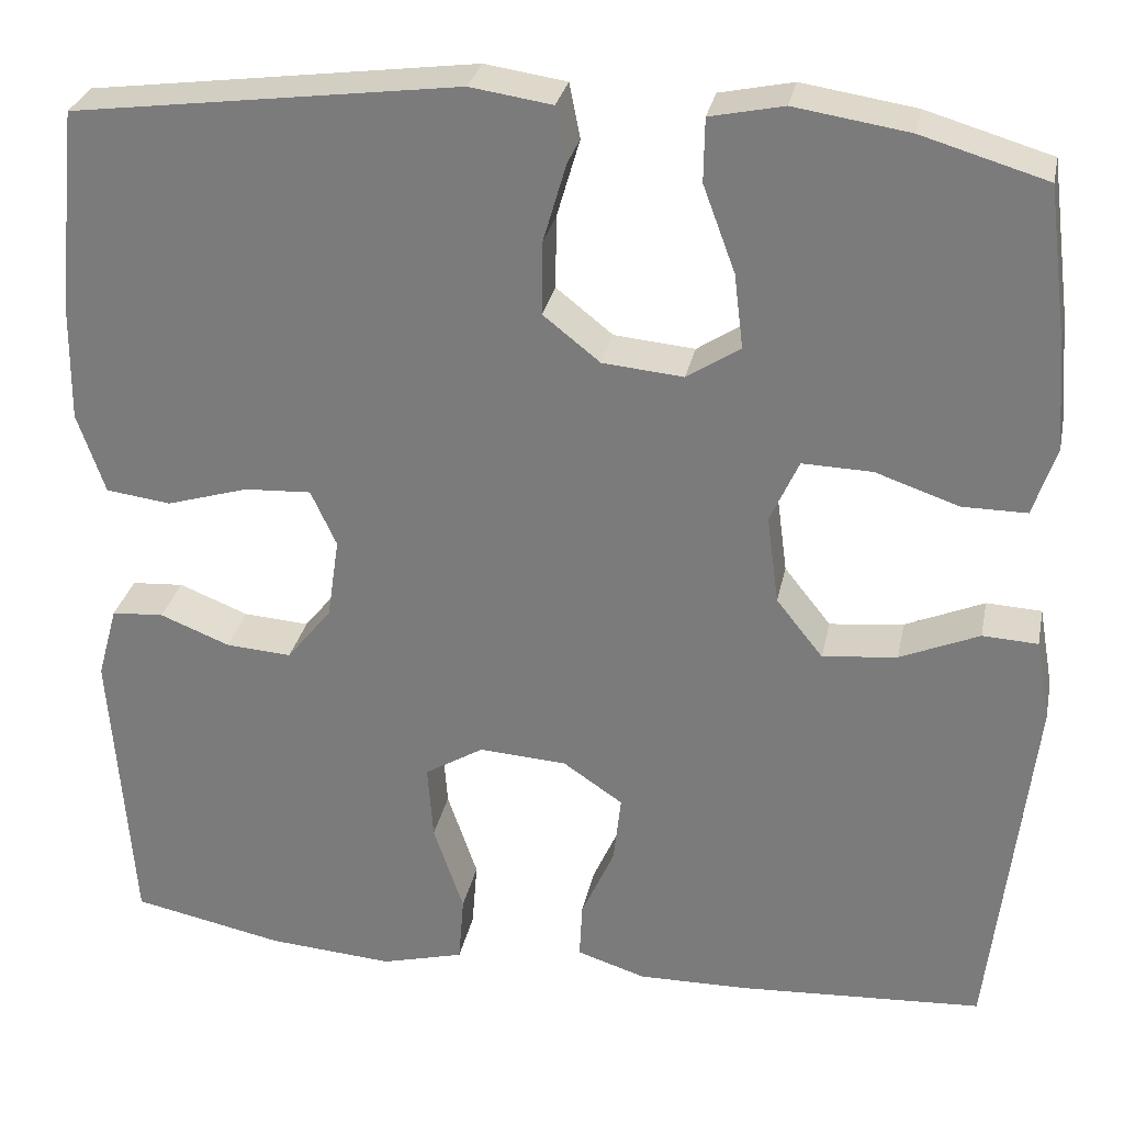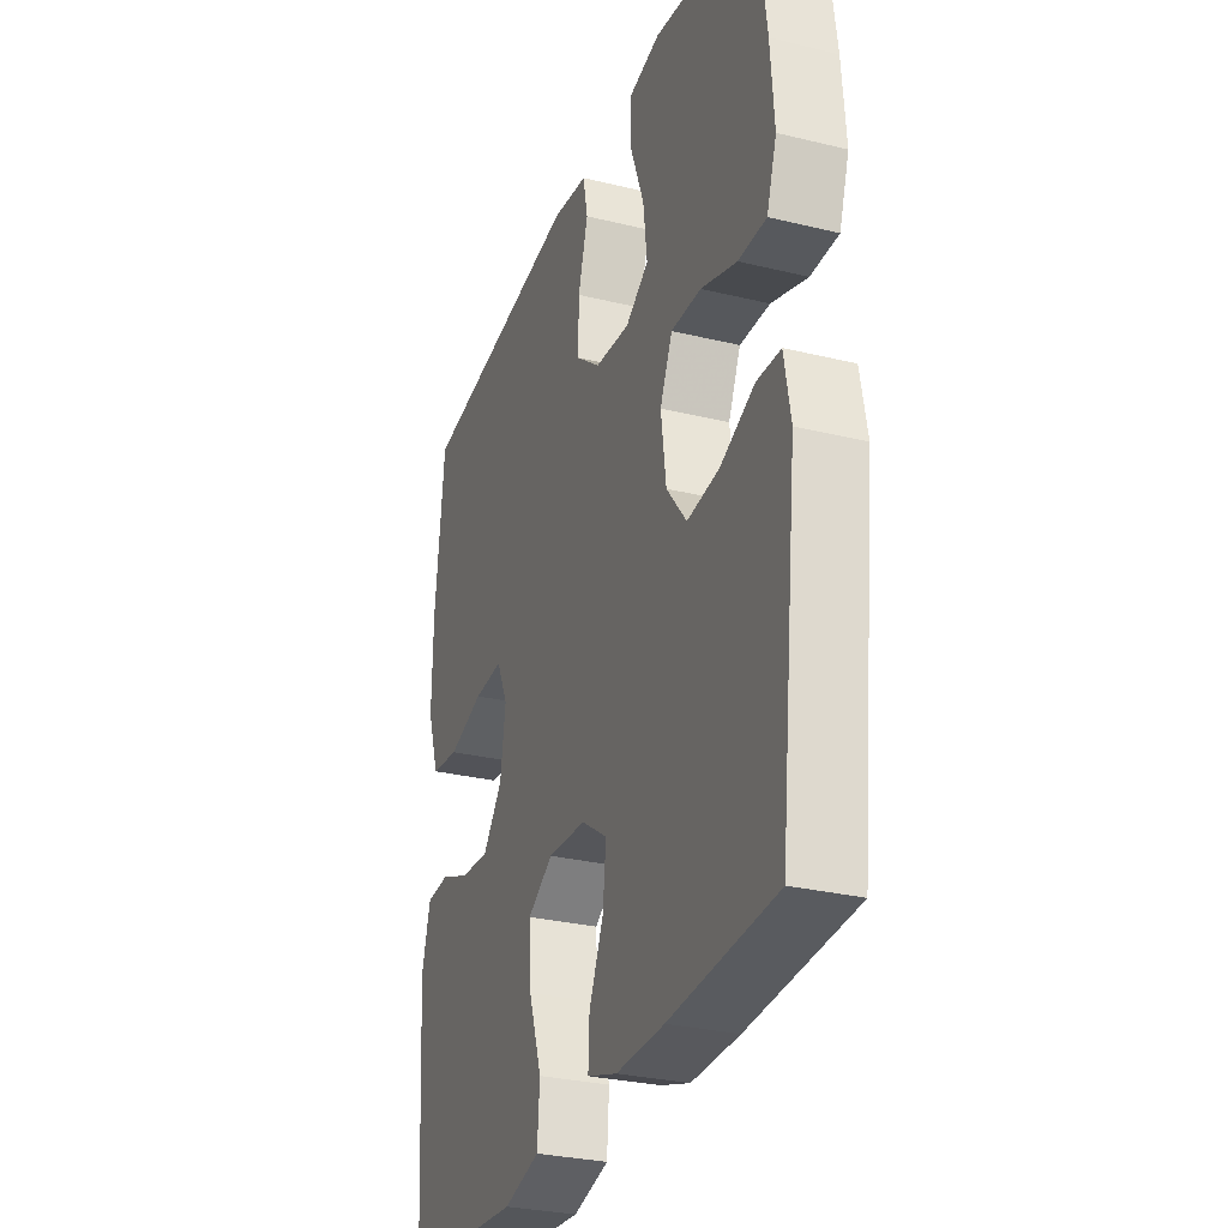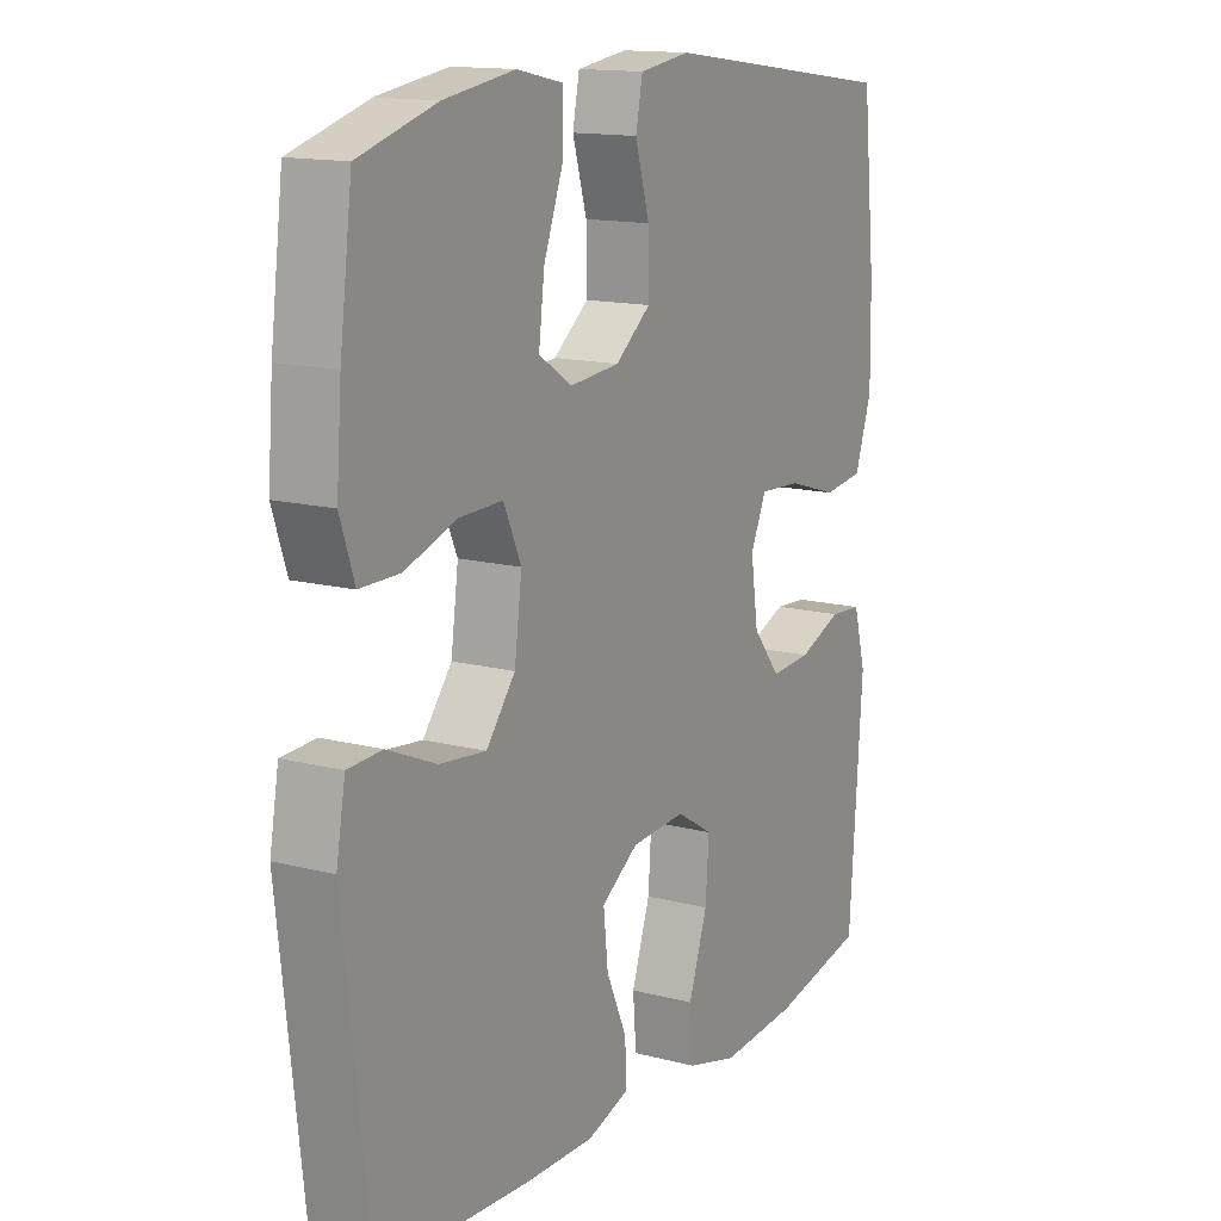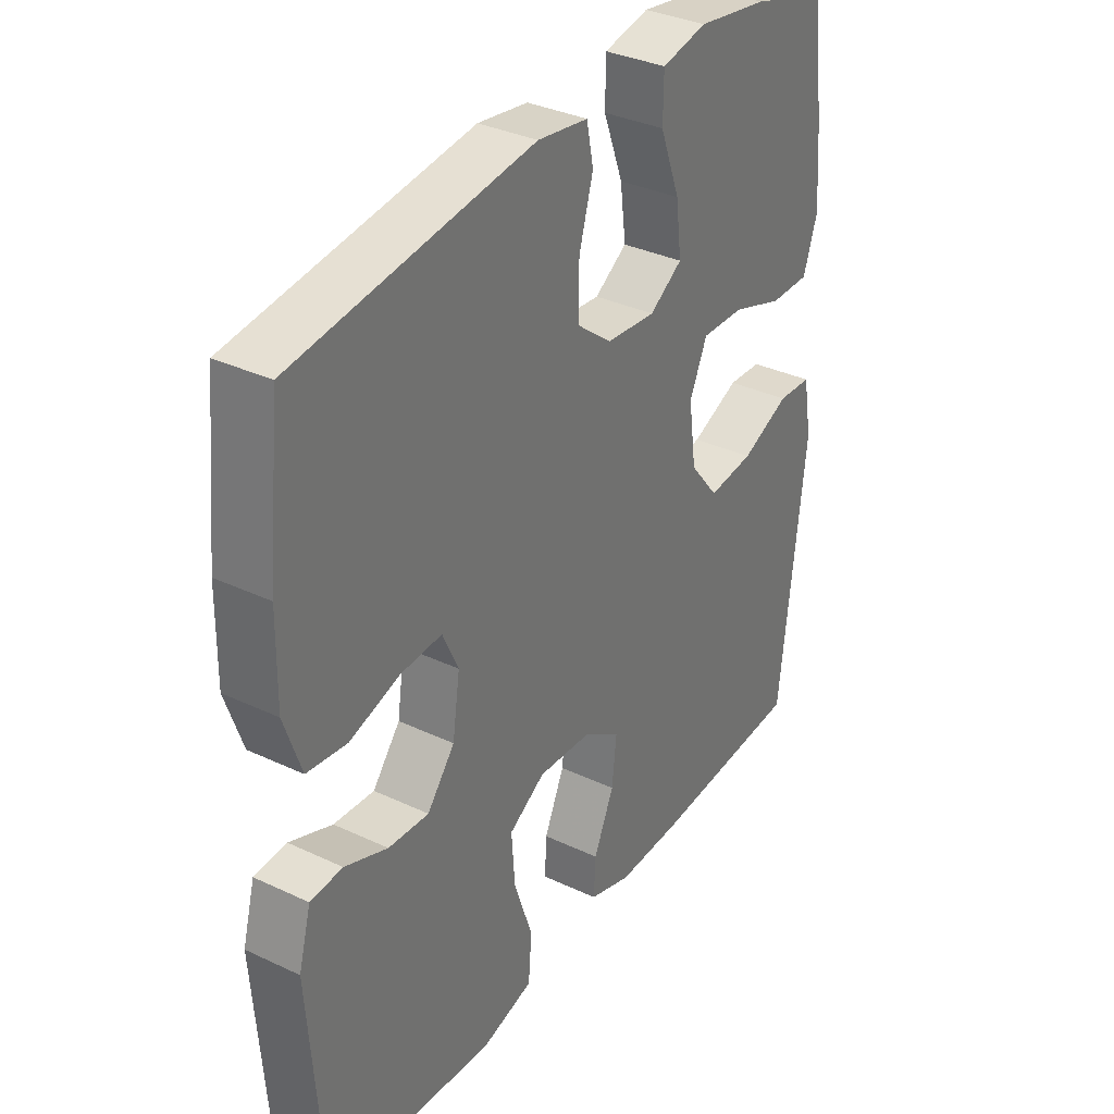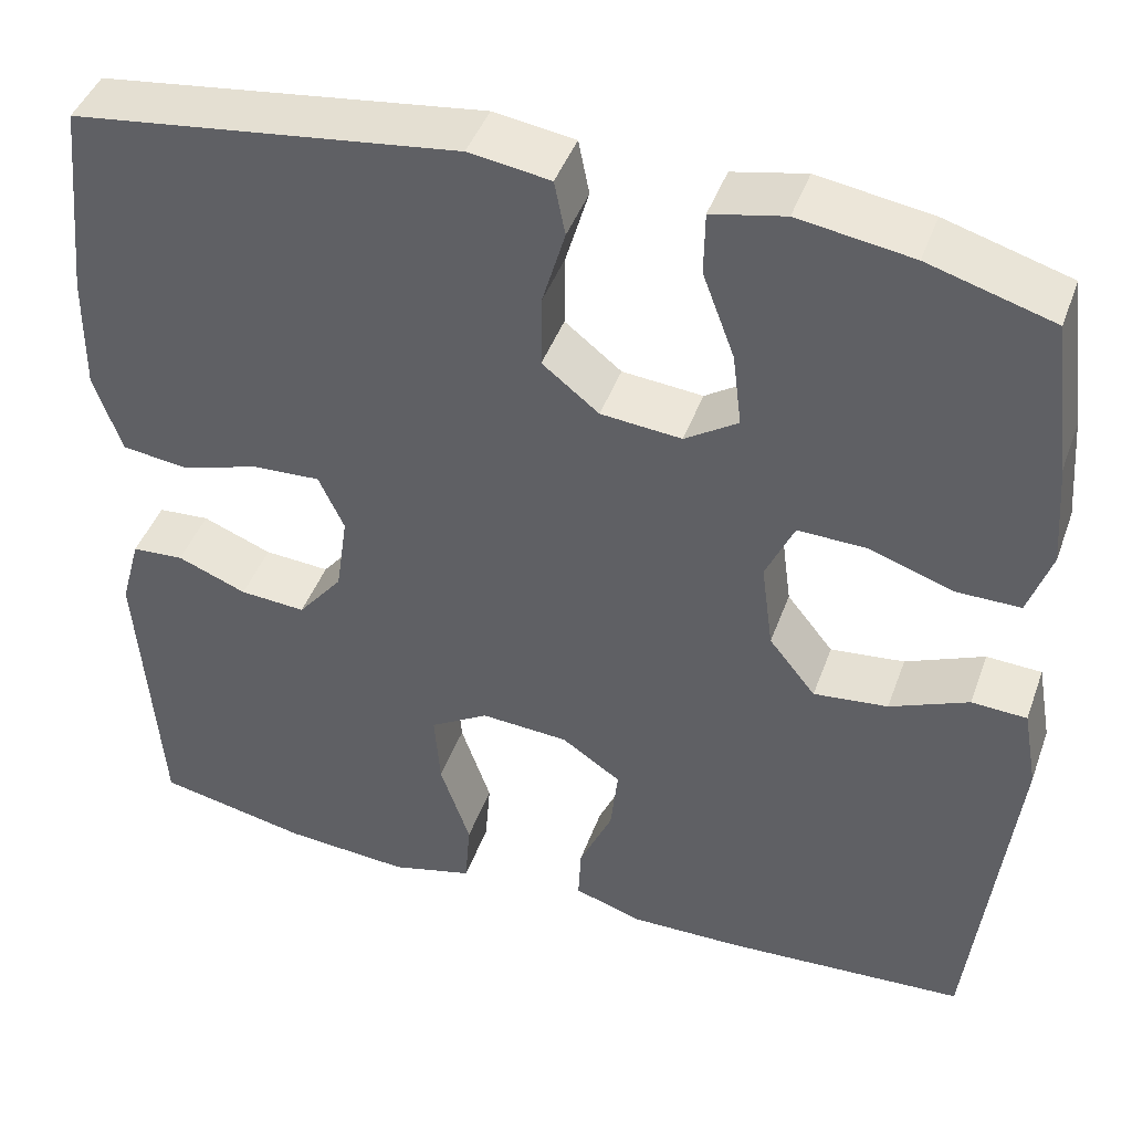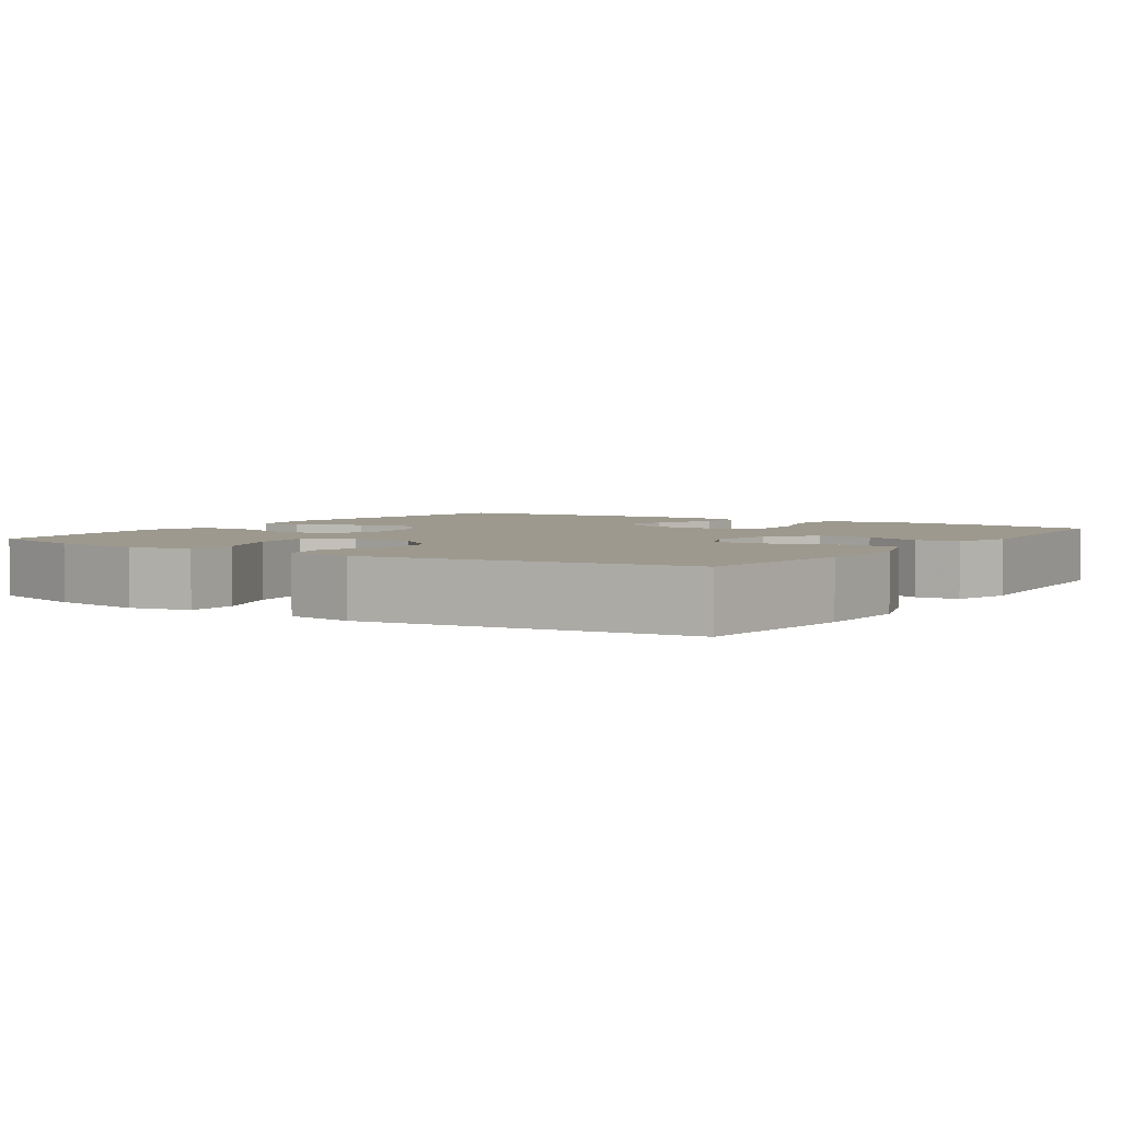
<metadata>
{"format":"obj","ext":"obj","renderer":"f3d","projection":"perspective","resolution":1024,"background":"white","views":[{"elev":29.4,"azim":-168.5,"up":"+Z"},{"elev":-29.3,"azim":-109.8,"up":"+Z"},{"elev":14.3,"azim":-60.3,"up":"+Z"},{"elev":34.4,"azim":122.4,"up":"+Z"},{"elev":44.1,"azim":-160.7,"up":"+Z"},{"elev":3.4,"azim":33.6,"up":"+Y"}]}
</metadata>
<code>
v 0.5 0.07 0.5
v 0.523 0.07 0.28
v 0.525 0.07 0.149
v 0.495 0.07 0.061
v 0.424 0.07 0.052
v 0.335 0.07 0.079
v 0.262 0.07 0.083
v 0.234 0.07 0.022
v 0.247 0.07 -0.067
v 0.296 0.07 -0.128
v 0.368 0.07 -0.123
v 0.444 0.07 -0.093
v 0.501 0.07 -0.097
v 0.523 0.07 -0.177
v 0.5 0.07 -0.5
v 0.334 0.07 -0.534
v 0.197 0.07 -0.544
v 0.107 0.07 -0.52
v 0.101 0.07 -0.445
v 0.134 0.07 -0.348
v 0.14 0.07 -0.265
v 0.076 0.07 -0.226
v -0.02 0.07 -0.232
v -0.085 0.07 -0.276
v -0.077 0.07 -0.351
v -0.041 0.07 -0.432
v -0.038 0.07 -0.494
v -0.113 0.07 -0.518
v -0.234 0.07 -0.516
v -0.5 0.07 -0.5
v -0.545 0.07 -0.103
v -0.529 0.07 -0.014
v -0.469 0.07 -0.011
v -0.383 0.07 -0.048
v -0.302 0.07 -0.057
v -0.251 0.07 0.007
v -0.238 0.07 0.104
v -0.269 0.07 0.173
v -0.345 0.07 0.171
v -0.436 0.07 0.14
v -0.506 0.07 0.14
v -0.531 0.07 0.215
v -0.522 0.07 0.331
v -0.5 0.07 0.5
v -0.364 0.07 0.54
v -0.24 0.07 0.559
v -0.16 0.07 0.542
v -0.159 0.07 0.473
v -0.194 0.07 0.379
v -0.204 0.07 0.298
v -0.146 0.07 0.26
v -0.058 0.07 0.268
v 0.004 0.07 0.317
v 0.003 0.07 0.397
v -0.022 0.07 0.483
v -0.01 0.07 0.543
v 0.079 0.07 0.556
v 0.5 0 0.5
v 0.523 0 0.28
v 0.525 0 0.149
v 0.495 0 0.061
v 0.424 0 0.052
v 0.335 0 0.079
v 0.262 0 0.083
v 0.234 0 0.022
v 0.247 0 -0.067
v 0.296 0 -0.128
v 0.368 0 -0.123
v 0.444 0 -0.093
v 0.501 0 -0.097
v 0.523 0 -0.177
v 0.5 0 -0.5
v 0.334 0 -0.534
v 0.197 0 -0.544
v 0.107 0 -0.52
v 0.101 0 -0.445
v 0.134 0 -0.348
v 0.14 0 -0.265
v 0.076 0 -0.226
v -0.02 0 -0.232
v -0.085 0 -0.276
v -0.077 0 -0.351
v -0.041 0 -0.432
v -0.038 0 -0.494
v -0.113 0 -0.518
v -0.234 0 -0.516
v -0.5 0 -0.5
v -0.545 0 -0.103
v -0.529 0 -0.014
v -0.469 0 -0.011
v -0.383 0 -0.048
v -0.302 0 -0.057
v -0.251 0 0.007
v -0.238 0 0.104
v -0.269 0 0.173
v -0.345 0 0.171
v -0.436 0 0.14
v -0.506 0 0.14
v -0.531 0 0.215
v -0.522 0 0.331
v -0.5 0 0.5
v -0.364 0 0.54
v -0.24 0 0.559
v -0.16 0 0.542
v -0.159 0 0.473
v -0.194 0 0.379
v -0.204 0 0.298
v -0.146 0 0.26
v -0.058 0 0.268
v 0.004 0 0.317
v 0.003 0 0.397
v -0.022 0 0.483
v -0.01 0 0.543
v 0.079 0 0.556
f 54 55 56 57
f 53 54 57 1
f 52 53 1 2
f 51 52 2 3
f 46 47 48 49
f 46 49 50
f 45 46 50
f 44 45 50
f 43 44 50
f 42 43 50 51
f 39 40 41 42
f 38 39 42 51
f 31 32 33 34
f 31 34 35
f 30 31 35
f 29 30 35 36
f 25 26 27 28
f 24 25 28 29
f 17 18 19 20
f 17 20 21
f 16 17 21
f 15 16 21
f 14 15 21
f 11 12 13 14
f 10 11 14 21
f 9 10 21 22
f 3 4 5 6
f 3 6 7
f 37 38 51 3
f 24 29 36 37
f 23 24 37
f 8 9 22 23
f 7 8 23 37
f 3 7 37
f 114 113 112 111
f 58 114 111 110
f 59 58 110 109
f 60 59 109 108
f 106 105 104 103
f 107 106 103
f 107 103 102
f 107 102 101
f 107 101 100
f 108 107 100 99
f 99 98 97 96
f 108 99 96 95
f 91 90 89 88
f 92 91 88
f 92 88 87
f 93 92 87 86
f 85 84 83 82
f 86 85 82 81
f 77 76 75 74
f 78 77 74
f 78 74 73
f 78 73 72
f 78 72 71
f 71 70 69 68
f 78 71 68 67
f 79 78 67 66
f 63 62 61 60
f 64 63 60
f 60 108 95 94
f 94 93 86 81
f 94 81 80
f 80 79 66 65
f 94 80 65 64
f 94 64 60
f 1 58 59 2
f 2 59 60 3
f 3 60 61 4
f 4 61 62 5
f 5 62 63 6
f 6 63 64 7
f 7 64 65 8
f 8 65 66 9
f 9 66 67 10
f 10 67 68 11
f 11 68 69 12
f 12 69 70 13
f 13 70 71 14
f 14 71 72 15
f 15 72 73 16
f 16 73 74 17
f 17 74 75 18
f 18 75 76 19
f 19 76 77 20
f 20 77 78 21
f 21 78 79 22
f 22 79 80 23
f 23 80 81 24
f 24 81 82 25
f 25 82 83 26
f 26 83 84 27
f 27 84 85 28
f 28 85 86 29
f 29 86 87 30
f 30 87 88 31
f 31 88 89 32
f 32 89 90 33
f 33 90 91 34
f 34 91 92 35
f 35 92 93 36
f 36 93 94 37
f 37 94 95 38
f 38 95 96 39
f 39 96 97 40
f 40 97 98 41
f 41 98 99 42
f 42 99 100 43
f 43 100 101 44
f 44 101 102 45
f 45 102 103 46
f 46 103 104 47
f 47 104 105 48
f 48 105 106 49
f 49 106 107 50
f 50 107 108 51
f 51 108 109 52
f 52 109 110 53
f 53 110 111 54
f 54 111 112 55
f 55 112 113 56
f 56 113 114 57
f 57 114 58 1

</code>
